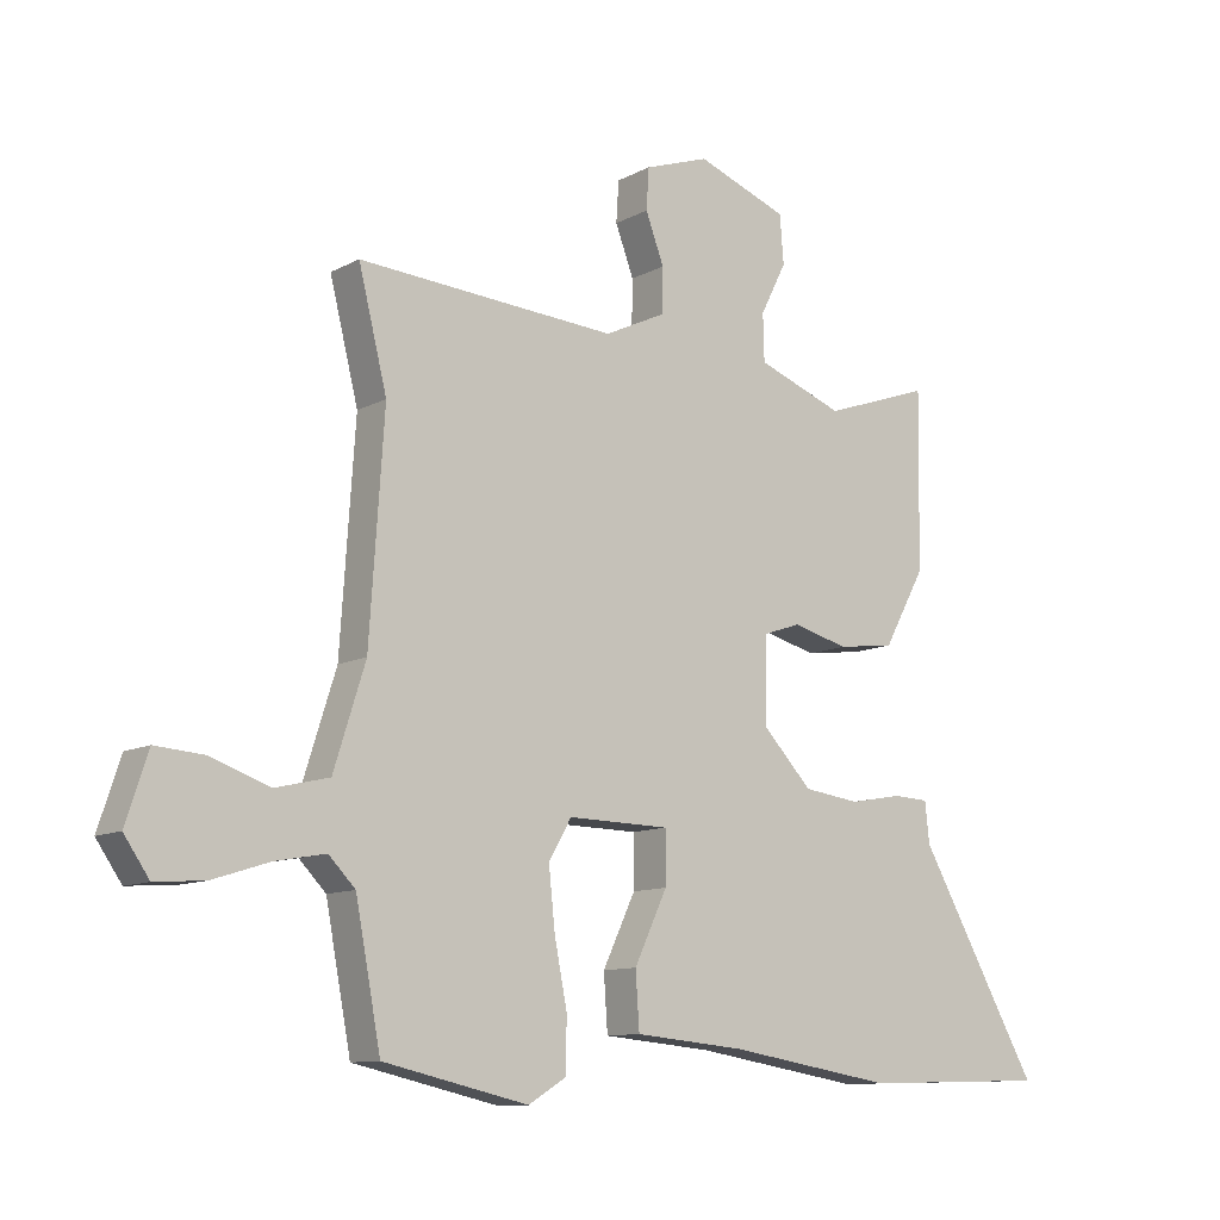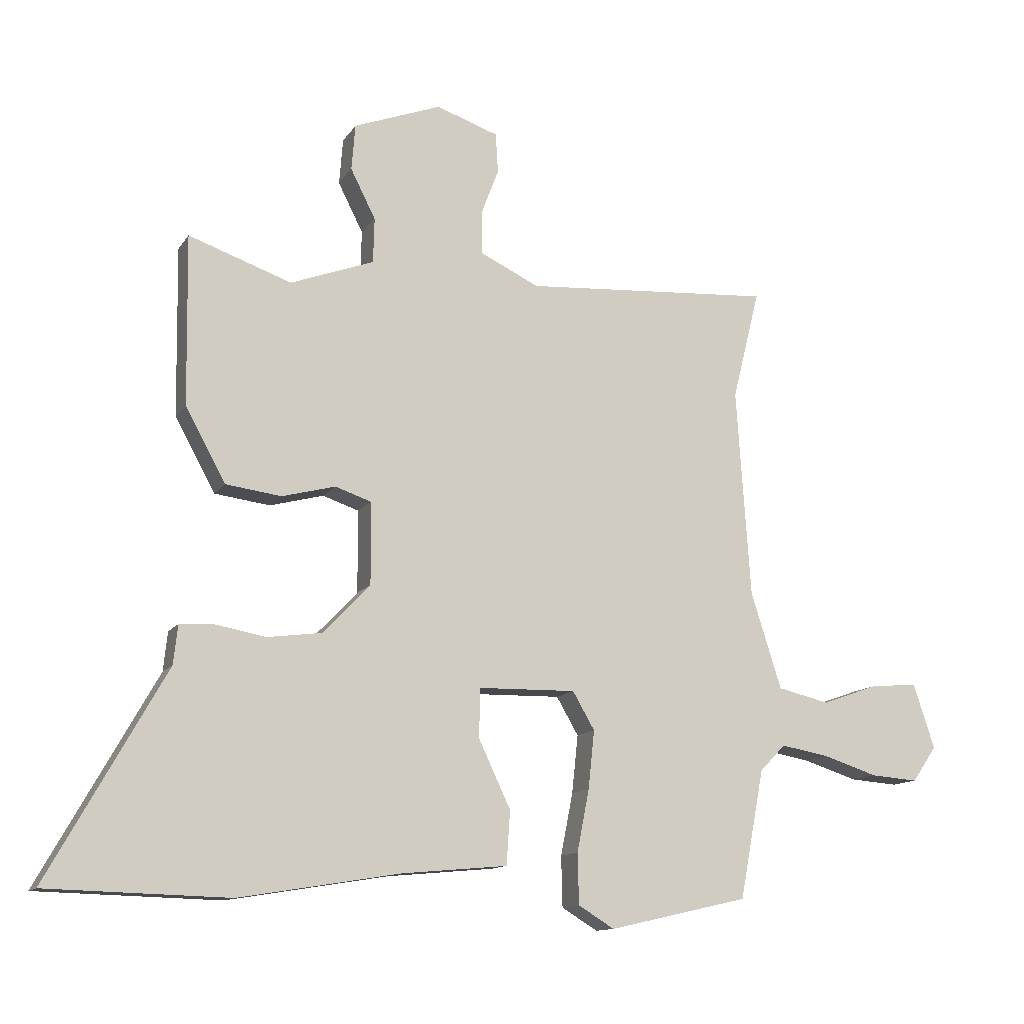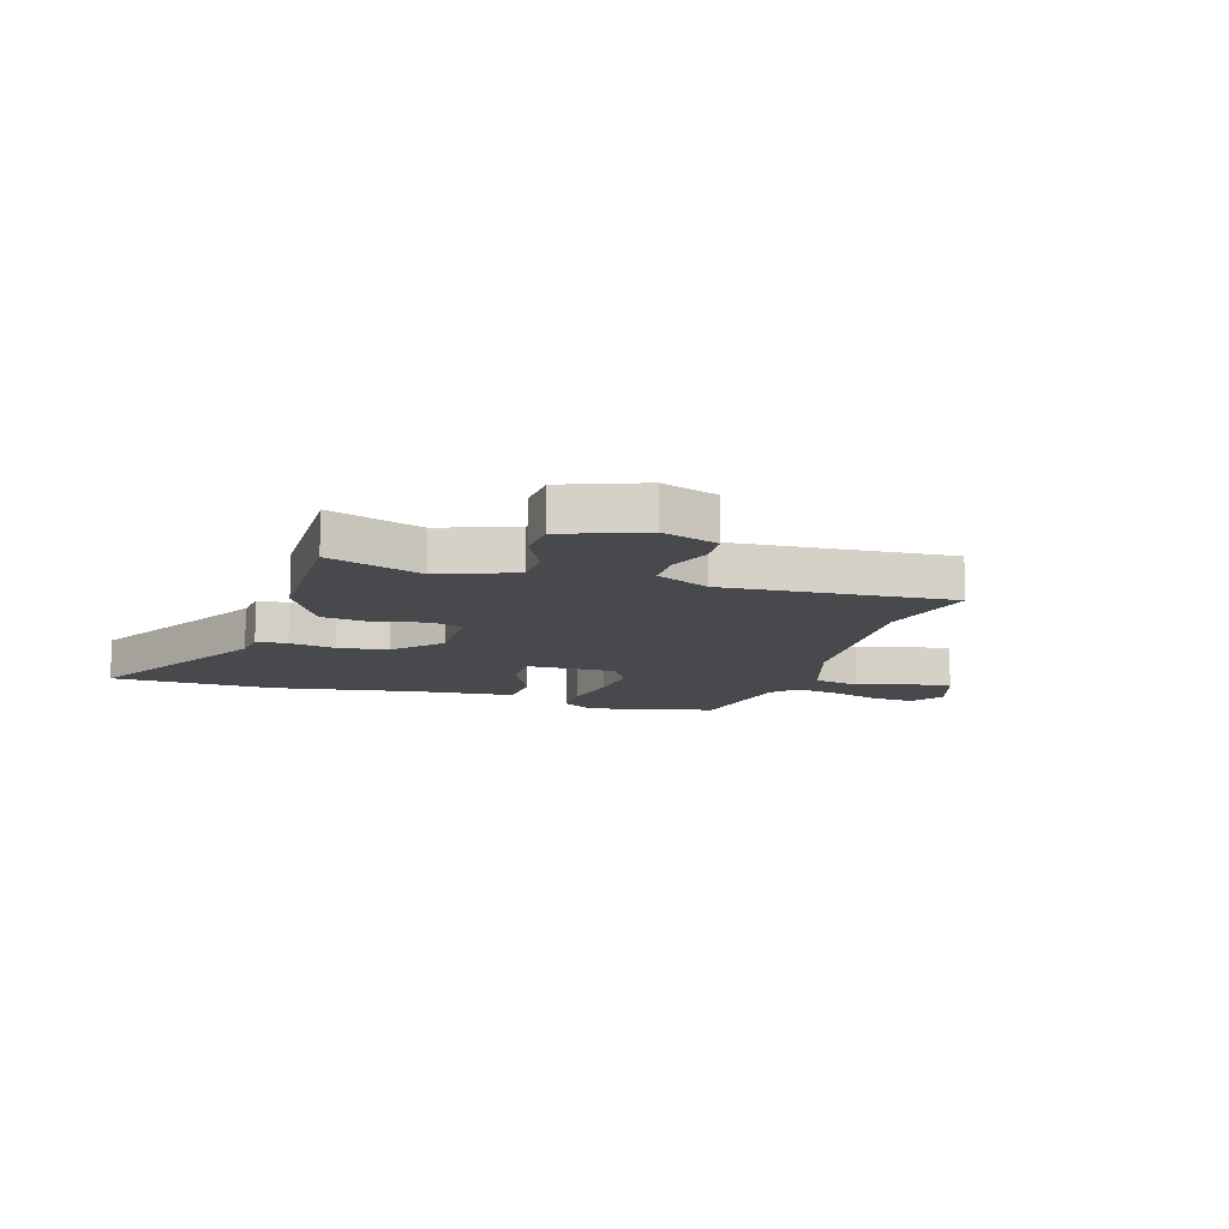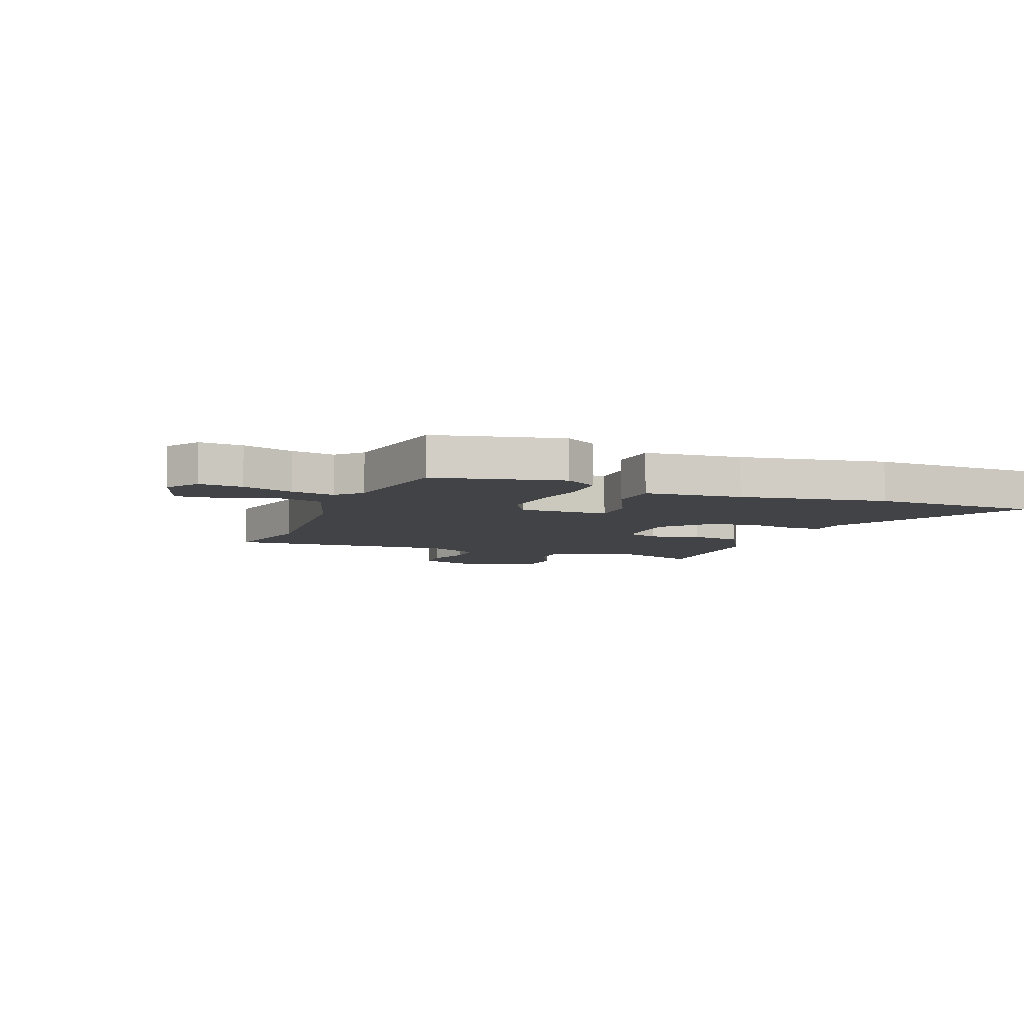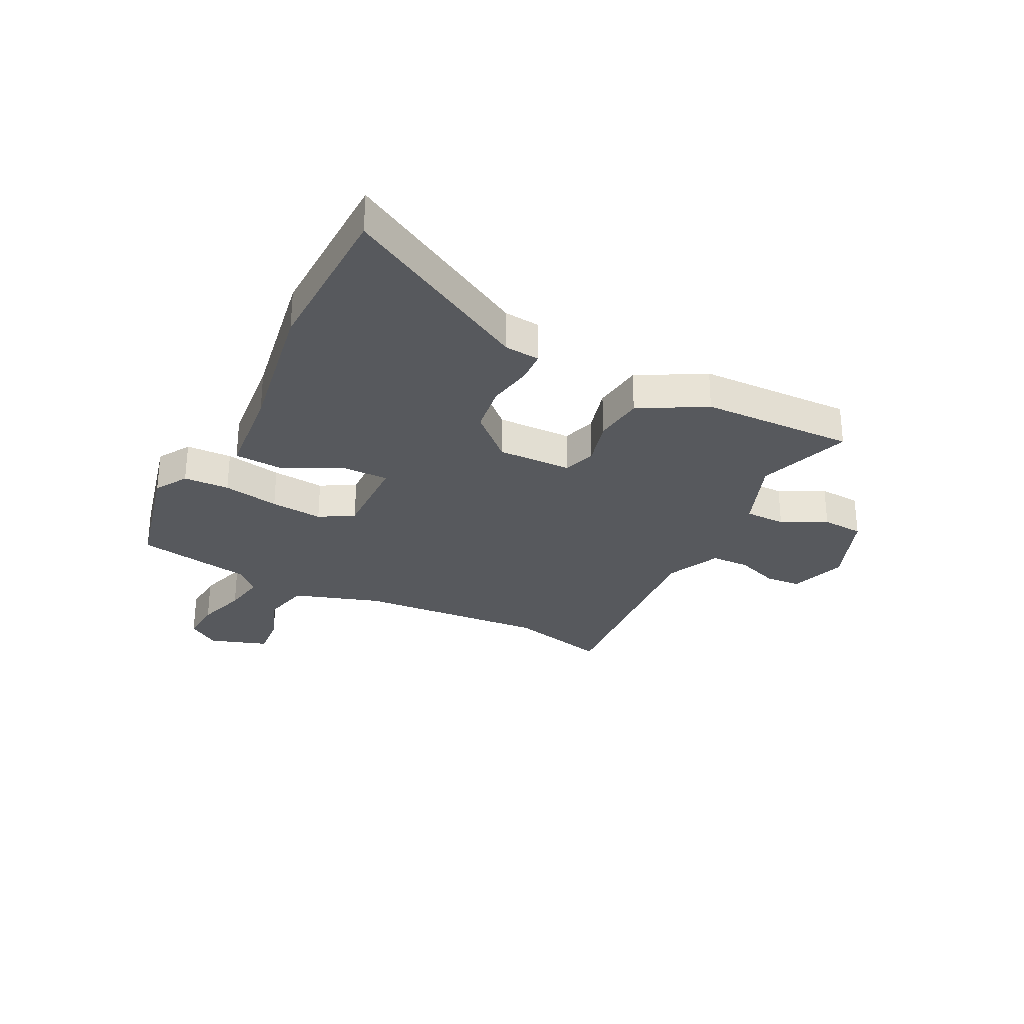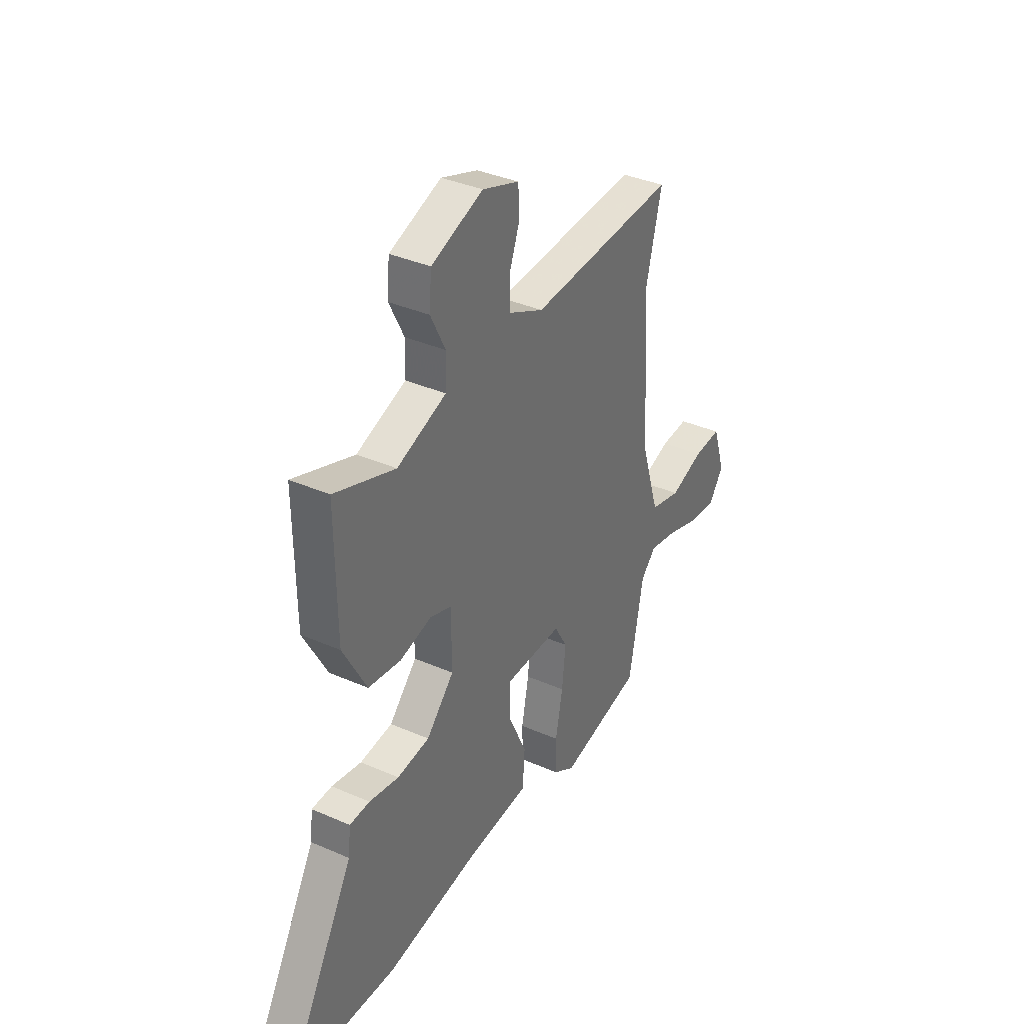
<metadata>
{"format":"obj","ext":"obj","renderer":"f3d","projection":"perspective","resolution":1024,"background":"white","views":[{"elev":-10.7,"azim":142.4,"up":"+Z"},{"elev":-12.5,"azim":-20.8,"up":"+Z"},{"elev":-12.3,"azim":-17.1,"up":"+Y"},{"elev":-7.2,"azim":159.0,"up":"+Y"},{"elev":-29.1,"azim":-116.3,"up":"+Y"},{"elev":36.1,"azim":-60.1,"up":"+Z"}]}
</metadata>
<code>
v -0.49 0.07 0.533
v -0.321 0.07 0.474
v -0.184 0.07 0.525
v -0.182 0.07 0.599
v -0.223 0.07 0.68
v -0.217 0.07 0.756
v -0.073 0.07 0.81
v 0.029 0.07 0.775
v 0.033 0.07 0.71
v 0.004 0.07 0.633
v 0.005 0.07 0.563
v 0.102 0.07 0.517
v 0.511 0.07 0.545
v 0.466 0.07 0.364
v 0.489 0.07 0.021
v 0.539 0.07 -0.137
v 0.624 0.07 -0.157
v 0.717 0.07 -0.124
v 0.794 0.07 -0.118
v 0.829 0.07 -0.224
v 0.789 0.07 -0.282
v 0.711 0.07 -0.276
v 0.62 0.07 -0.247
v 0.542 0.07 -0.233
v 0.5 0.07 -0.276
v 0.46 0.07 -0.487
v 0.231 0.07 -0.539
v 0.172 0.07 -0.503
v 0.17 0.07 -0.42
v 0.19 0.07 -0.318
v 0.2 0.07 -0.223
v 0.164 0.07 -0.161
v 0.003 0.07 -0.164
v 0.003 0.07 -0.246
v 0.055 0.07 -0.356
v 0.049 0.07 -0.444
v -0.125 0.07 -0.46
v -0.388 0.07 -0.503
v -0.686 0.07 -0.495
v -0.494 0.07 -0.155
v -0.487 0.07 -0.091
v -0.431 0.07 -0.088
v -0.348 0.07 -0.103
v -0.258 0.07 -0.091
v -0.181 0.07 -0.01
v -0.182 0.07 0.125
v -0.241 0.07 0.145
v -0.329 0.07 0.122
v -0.42 0.07 0.134
v -0.486 0.07 0.254
v -0.49 0 0.533
v -0.321 0 0.474
v -0.184 0 0.525
v -0.182 0 0.599
v -0.223 0 0.68
v -0.217 0 0.756
v -0.073 0 0.81
v 0.029 0 0.775
v 0.033 0 0.71
v 0.004 0 0.633
v 0.005 0 0.563
v 0.102 0 0.517
v 0.511 0 0.545
v 0.466 0 0.364
v 0.489 0 0.021
v 0.539 0 -0.137
v 0.624 0 -0.157
v 0.717 0 -0.124
v 0.794 0 -0.118
v 0.829 0 -0.224
v 0.789 0 -0.282
v 0.711 0 -0.276
v 0.62 0 -0.247
v 0.542 0 -0.233
v 0.5 0 -0.276
v 0.46 0 -0.487
v 0.231 0 -0.539
v 0.172 0 -0.503
v 0.17 0 -0.42
v 0.19 0 -0.318
v 0.2 0 -0.223
v 0.164 0 -0.161
v 0.003 0 -0.164
v 0.003 0 -0.246
v 0.055 0 -0.356
v 0.049 0 -0.444
v -0.125 0 -0.46
v -0.388 0 -0.503
v -0.686 0 -0.495
v -0.494 0 -0.155
v -0.487 0 -0.091
v -0.431 0 -0.088
v -0.348 0 -0.103
v -0.258 0 -0.091
v -0.181 0 -0.01
v -0.182 0 0.125
v -0.241 0 0.145
v -0.329 0 0.122
v -0.42 0 0.134
v -0.486 0 0.254
f 50 1 2
f 49 50 2
f 48 49 2
f 47 48 2
f 46 47 2 3
f 45 46 3 4
f 40 41 42 43
f 40 43 44
f 39 40 44
f 38 39 44
f 37 38 44
f 37 44 45
f 36 37 45
f 35 36 45
f 34 35 45
f 28 29 30
f 27 28 30
f 26 27 30
f 25 26 30
f 24 25 30 31
f 21 22 23
f 20 21 23
f 19 20 23
f 18 19 23
f 17 18 23
f 16 17 23 24
f 24 31 32
f 16 24 32
f 15 16 32
f 12 13 14
f 8 9 10
f 7 8 10
f 6 7 10
f 5 6 10
f 4 5 10
f 4 10 11
f 33 34 45 4
f 32 33 4
f 15 32 4
f 14 15 4
f 12 14 4
f 4 11 12
f 52 51 100
f 52 100 99
f 52 99 98
f 52 98 97
f 53 52 97 96
f 54 53 96 95
f 93 92 91 90
f 94 93 90
f 94 90 89
f 94 89 88
f 94 88 87
f 95 94 87
f 95 87 86
f 95 86 85
f 95 85 84
f 80 79 78
f 80 78 77
f 80 77 76
f 80 76 75
f 81 80 75 74
f 73 72 71
f 73 71 70
f 73 70 69
f 73 69 68
f 73 68 67
f 74 73 67 66
f 82 81 74
f 82 74 66
f 82 66 65
f 64 63 62
f 60 59 58
f 60 58 57
f 60 57 56
f 60 56 55
f 60 55 54
f 61 60 54
f 54 95 84 83
f 54 83 82
f 54 82 65
f 54 65 64
f 54 64 62
f 62 61 54
f 1 51 52 2
f 2 52 53 3
f 3 53 54 4
f 4 54 55 5
f 5 55 56 6
f 6 56 57 7
f 7 57 58 8
f 8 58 59 9
f 9 59 60 10
f 10 60 61 11
f 11 61 62 12
f 12 62 63 13
f 13 63 64 14
f 14 64 65 15
f 15 65 66 16
f 16 66 67 17
f 17 67 68 18
f 18 68 69 19
f 19 69 70 20
f 20 70 71 21
f 21 71 72 22
f 22 72 73 23
f 23 73 74 24
f 24 74 75 25
f 25 75 76 26
f 26 76 77 27
f 27 77 78 28
f 28 78 79 29
f 29 79 80 30
f 30 80 81 31
f 31 81 82 32
f 32 82 83 33
f 33 83 84 34
f 34 84 85 35
f 35 85 86 36
f 36 86 87 37
f 37 87 88 38
f 38 88 89 39
f 39 89 90 40
f 40 90 91 41
f 41 91 92 42
f 42 92 93 43
f 43 93 94 44
f 44 94 95 45
f 45 95 96 46
f 46 96 97 47
f 47 97 98 48
f 48 98 99 49
f 49 99 100 50
f 50 100 51 1

</code>
